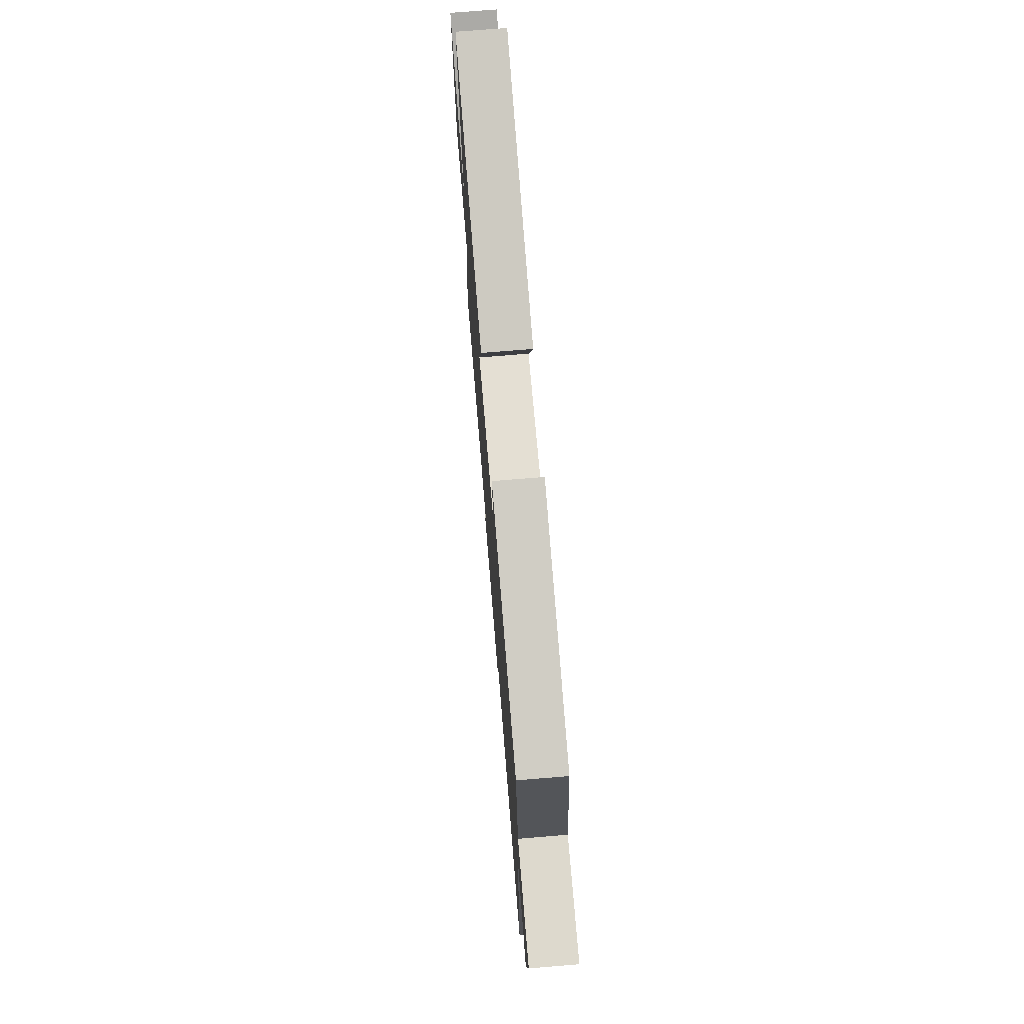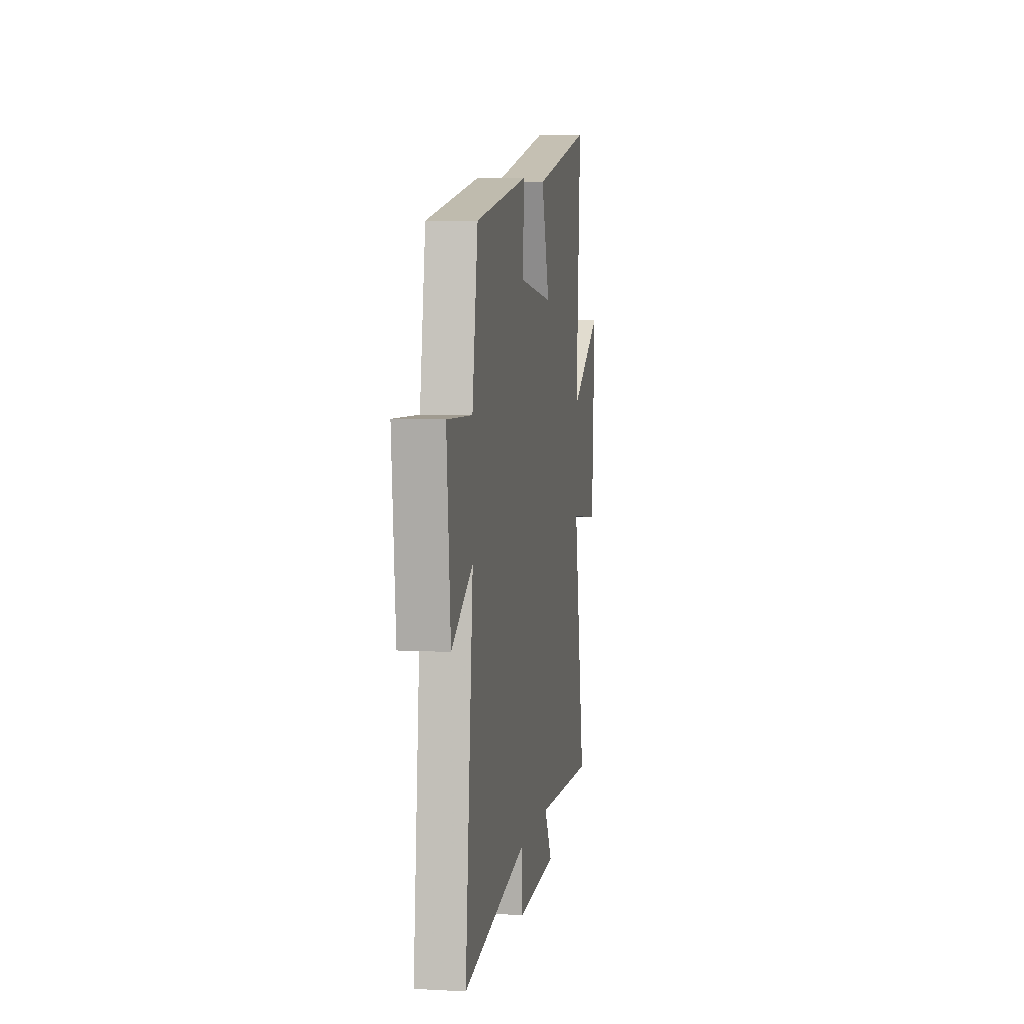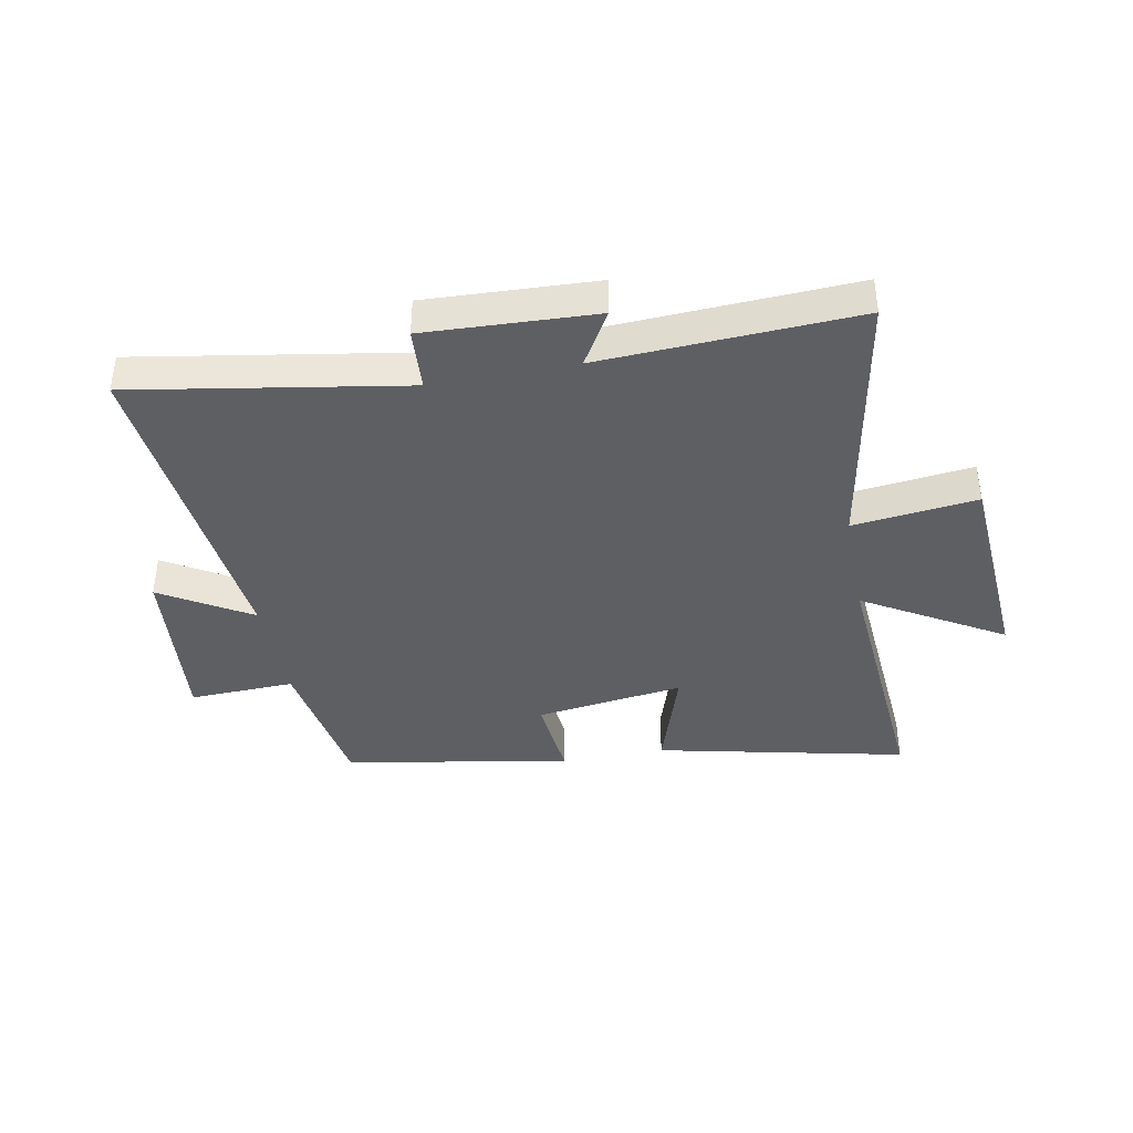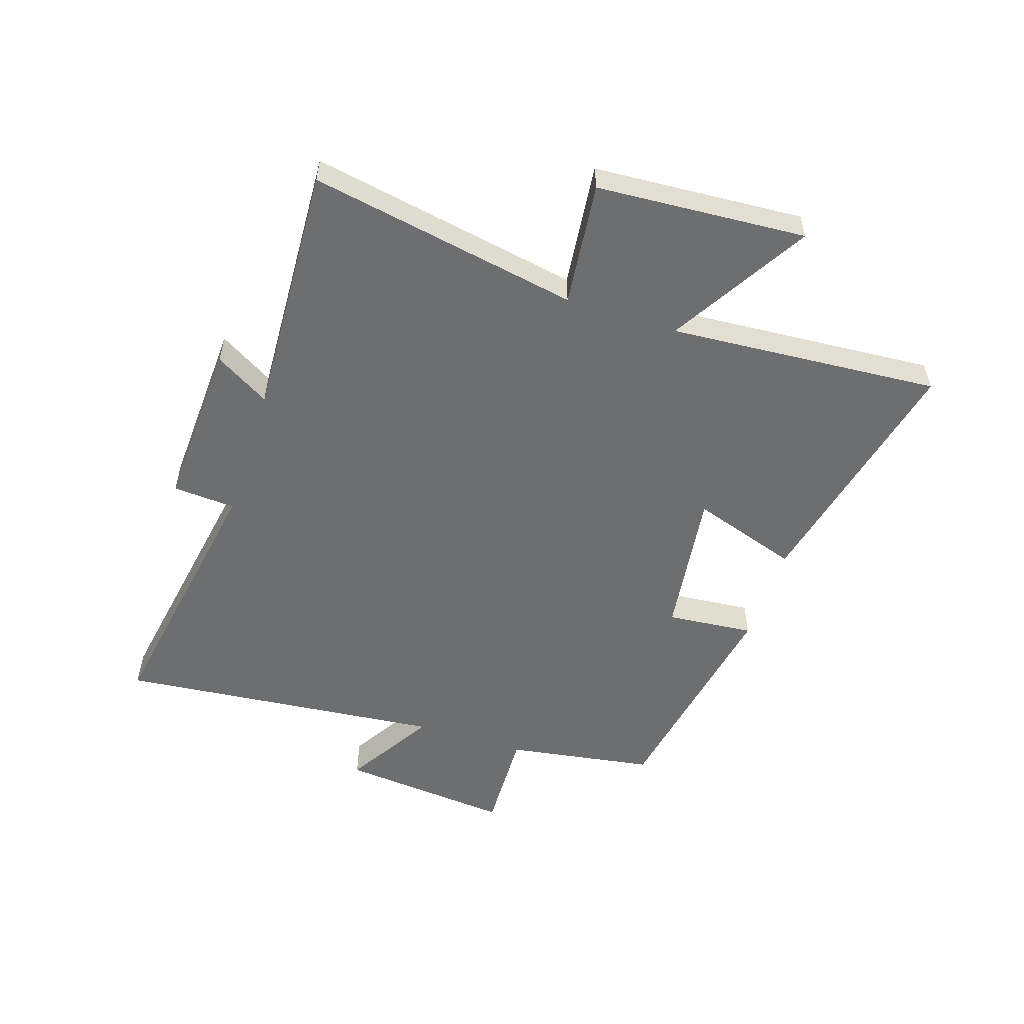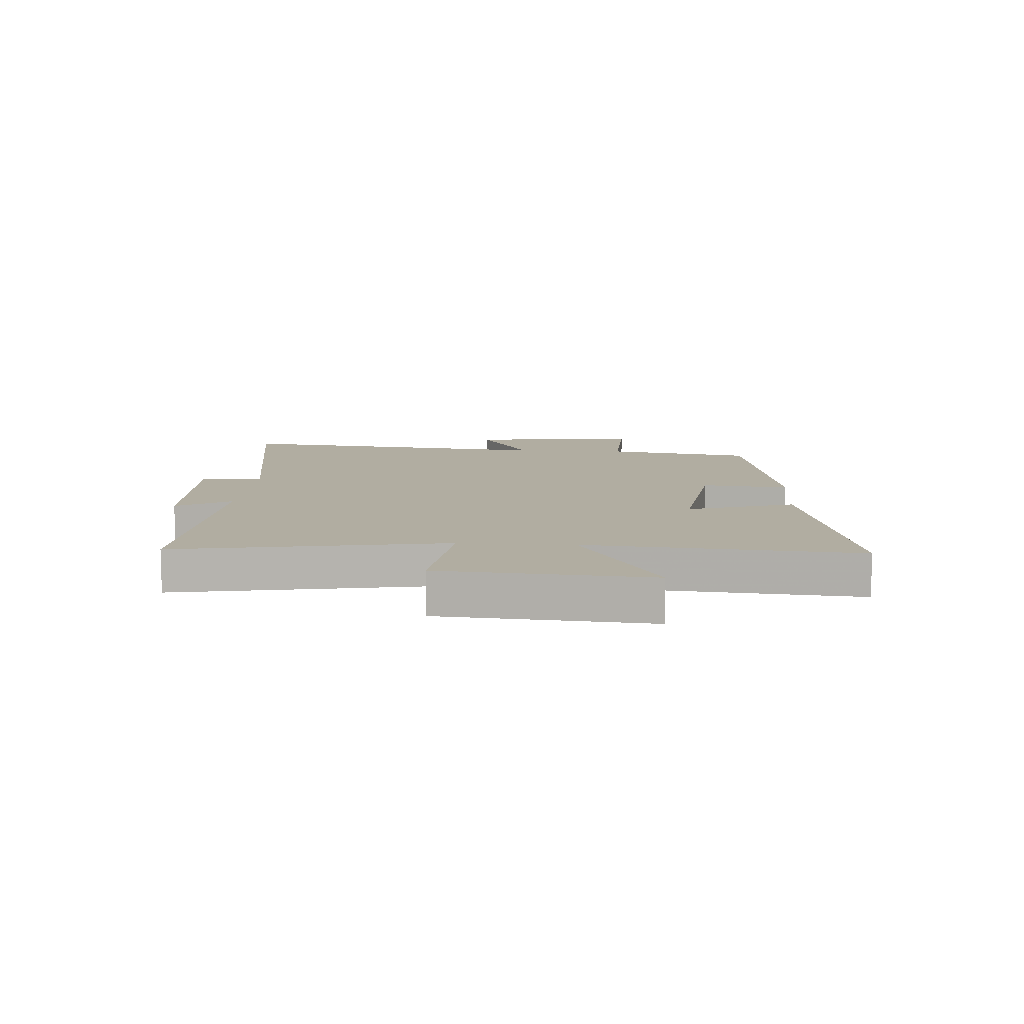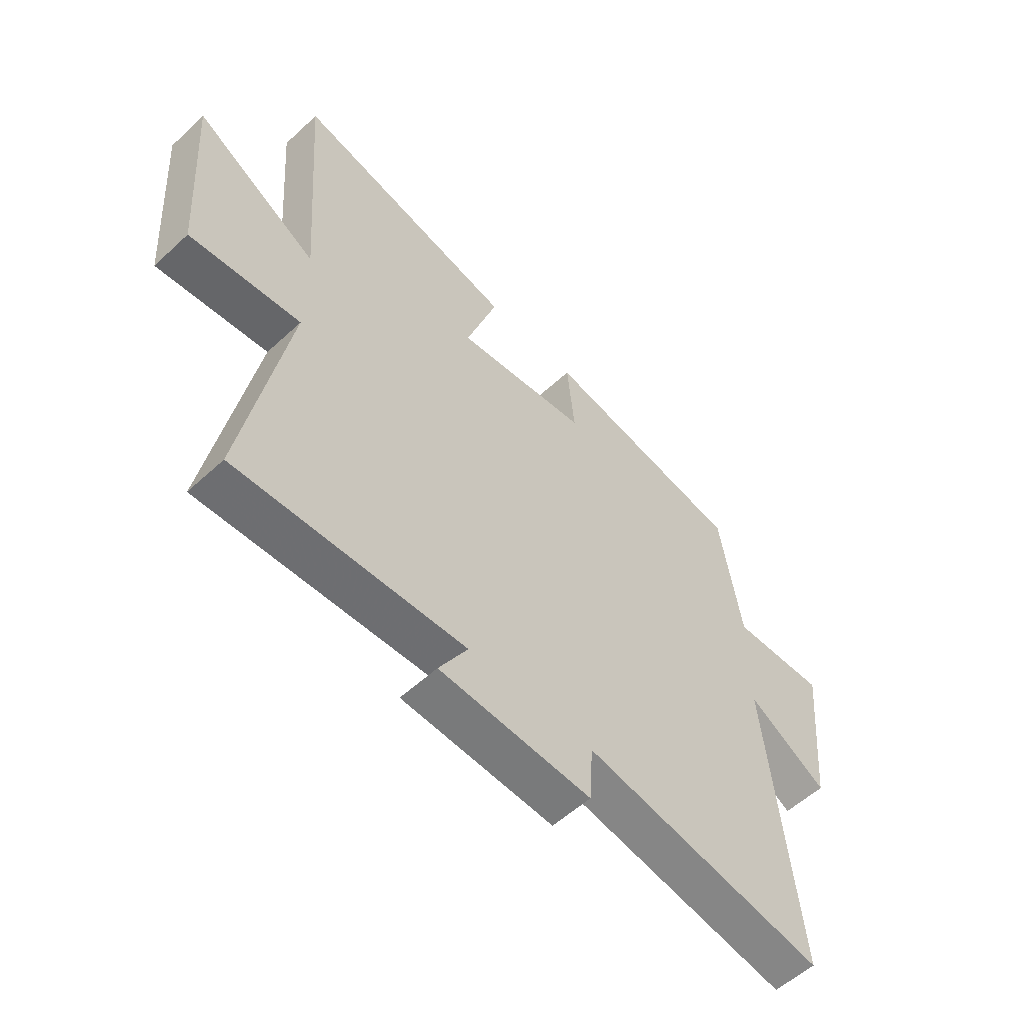
<metadata>
{"format":"obj","ext":"obj","renderer":"f3d","projection":"perspective","resolution":1024,"background":"white","views":[{"elev":73.9,"azim":85.3,"up":"+Z"},{"elev":6.0,"azim":99.4,"up":"+Z"},{"elev":-39.9,"azim":-169.1,"up":"+Y"},{"elev":-54.3,"azim":-108.1,"up":"+Y"},{"elev":10.4,"azim":-85.8,"up":"+Y"},{"elev":-56.2,"azim":-46.0,"up":"+Z"}]}
</metadata>
<code>
v -0.584 0.07 -0.521
v -0.5 0.07 -0.061
v -0.712 0.07 -0.085
v -0.736 0.07 0.273
v -0.5 0.07 0.133
v -0.534 0.07 0.596
v -0.107 0.07 0.5
v -0.167 0.07 0.317
v 0.087 0.07 0.351
v 0.073 0.07 0.5
v 0.46 0.07 0.43
v 0.5 0.07 0.177
v 0.68 0.07 0.183
v 0.652 0.07 -0.111
v 0.5 0.07 -0.019
v 0.556 0.07 -0.579
v 0.094 0.07 -0.5
v 0.087 0.07 -0.607
v -0.203 0.07 -0.593
v -0.148 0.07 -0.5
v -0.584 0 -0.521
v -0.5 0 -0.061
v -0.712 0 -0.085
v -0.736 0 0.273
v -0.5 0 0.133
v -0.534 0 0.596
v -0.107 0 0.5
v -0.167 0 0.317
v 0.087 0 0.351
v 0.073 0 0.5
v 0.46 0 0.43
v 0.5 0 0.177
v 0.68 0 0.183
v 0.652 0 -0.111
v 0.5 0 -0.019
v 0.556 0 -0.579
v 0.094 0 -0.5
v 0.087 0 -0.607
v -0.203 0 -0.593
v -0.148 0 -0.5
f 17 18 19 20
f 15 16 17
f 15 17 20
f 12 13 14 15
f 9 10 11 12
f 8 9 12 15
f 5 6 7 8
f 5 8 15 20
f 2 3 4 5
f 20 1 2
f 2 5 20
f 40 39 38 37
f 37 36 35
f 40 37 35
f 35 34 33 32
f 32 31 30 29
f 35 32 29 28
f 28 27 26 25
f 40 35 28 25
f 25 24 23 22
f 22 21 40
f 40 25 22
f 1 21 22 2
f 2 22 23 3
f 3 23 24 4
f 4 24 25 5
f 5 25 26 6
f 6 26 27 7
f 7 27 28 8
f 8 28 29 9
f 9 29 30 10
f 10 30 31 11
f 11 31 32 12
f 12 32 33 13
f 13 33 34 14
f 14 34 35 15
f 15 35 36 16
f 16 36 37 17
f 17 37 38 18
f 18 38 39 19
f 19 39 40 20
f 20 40 21 1

</code>
